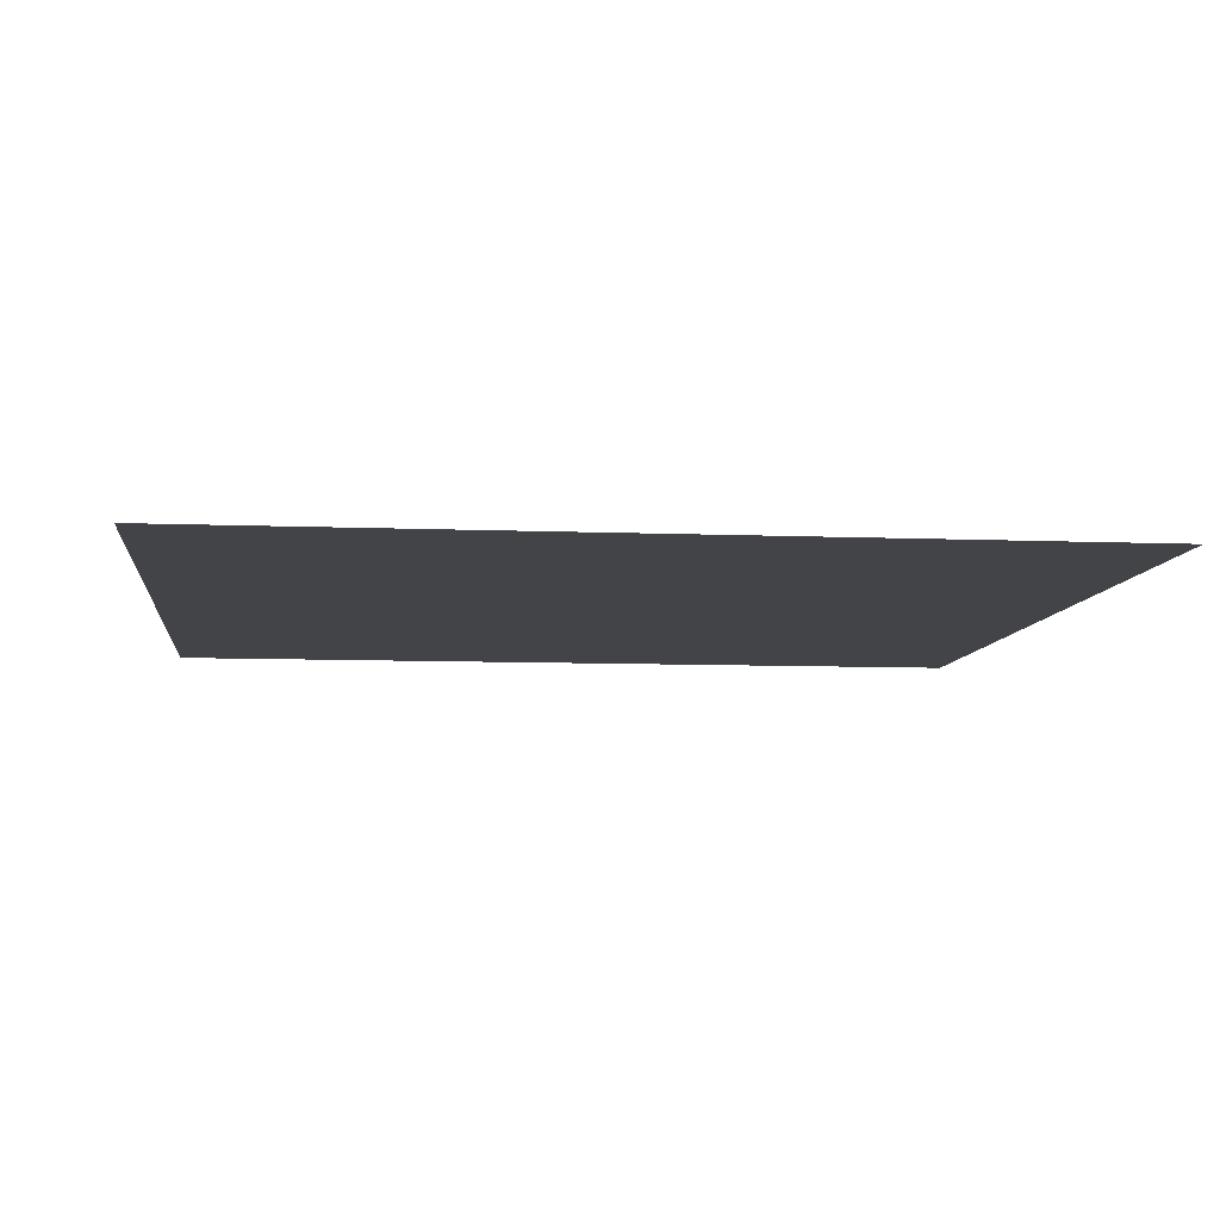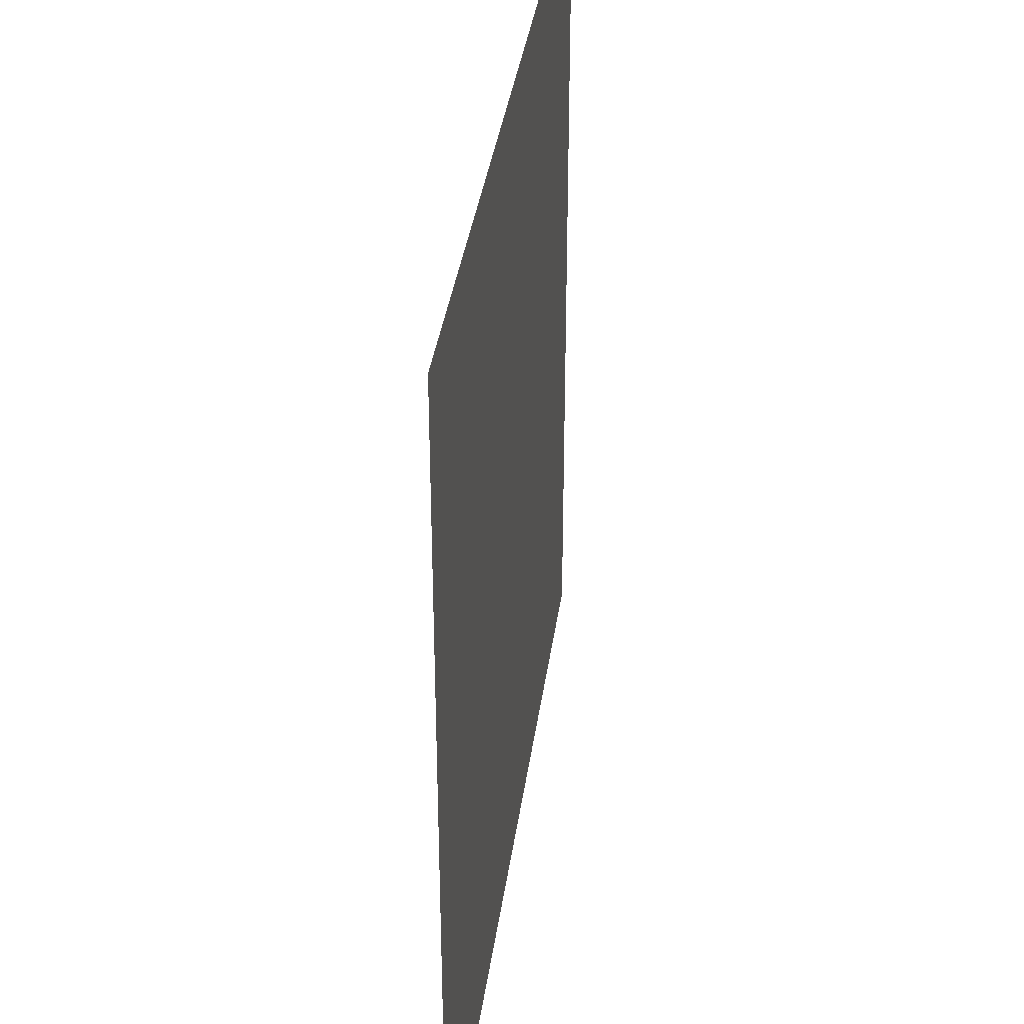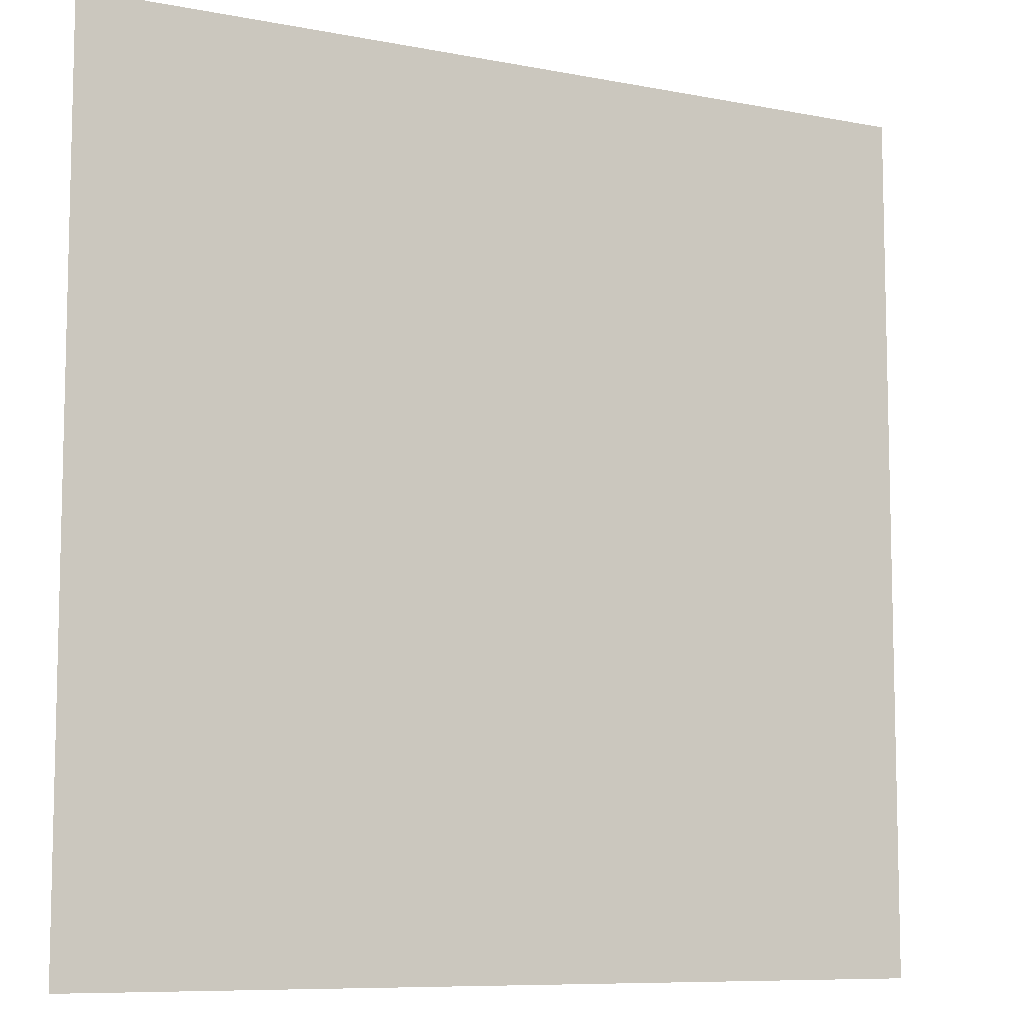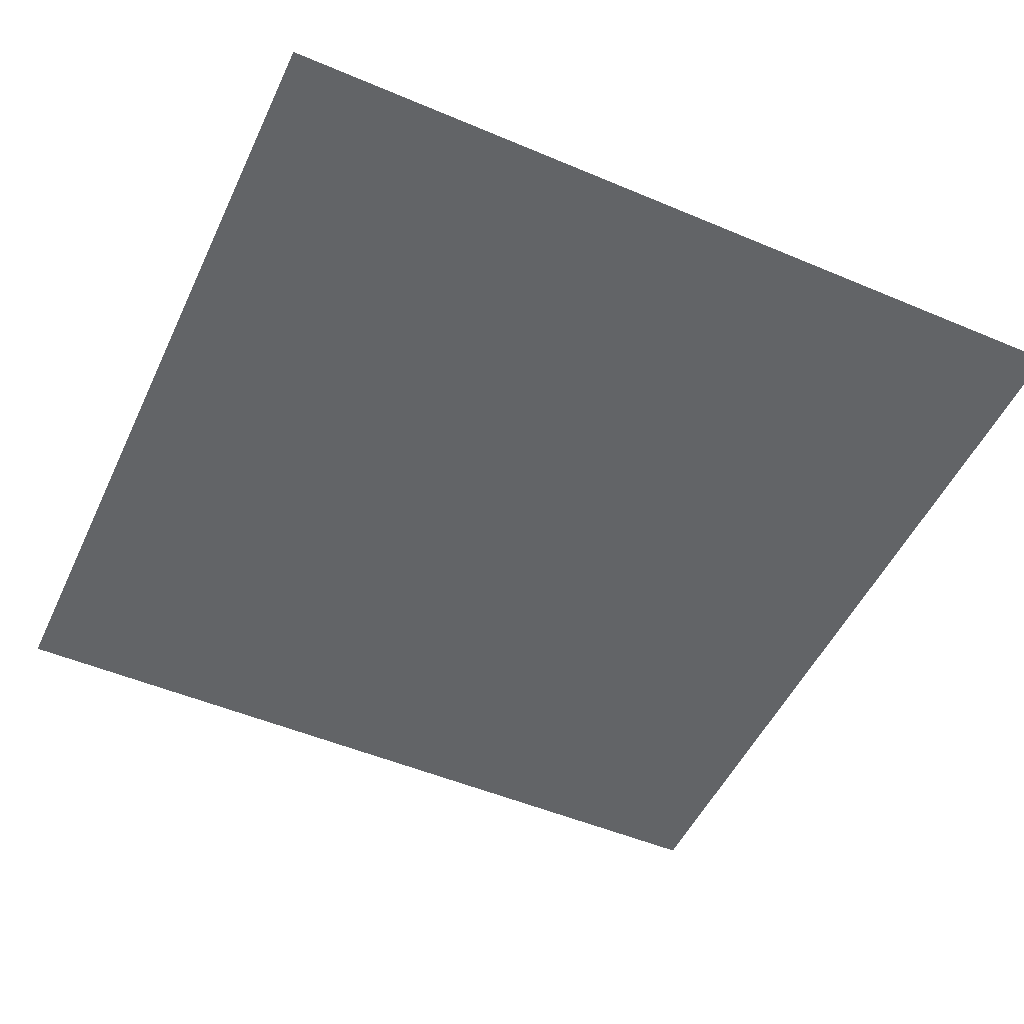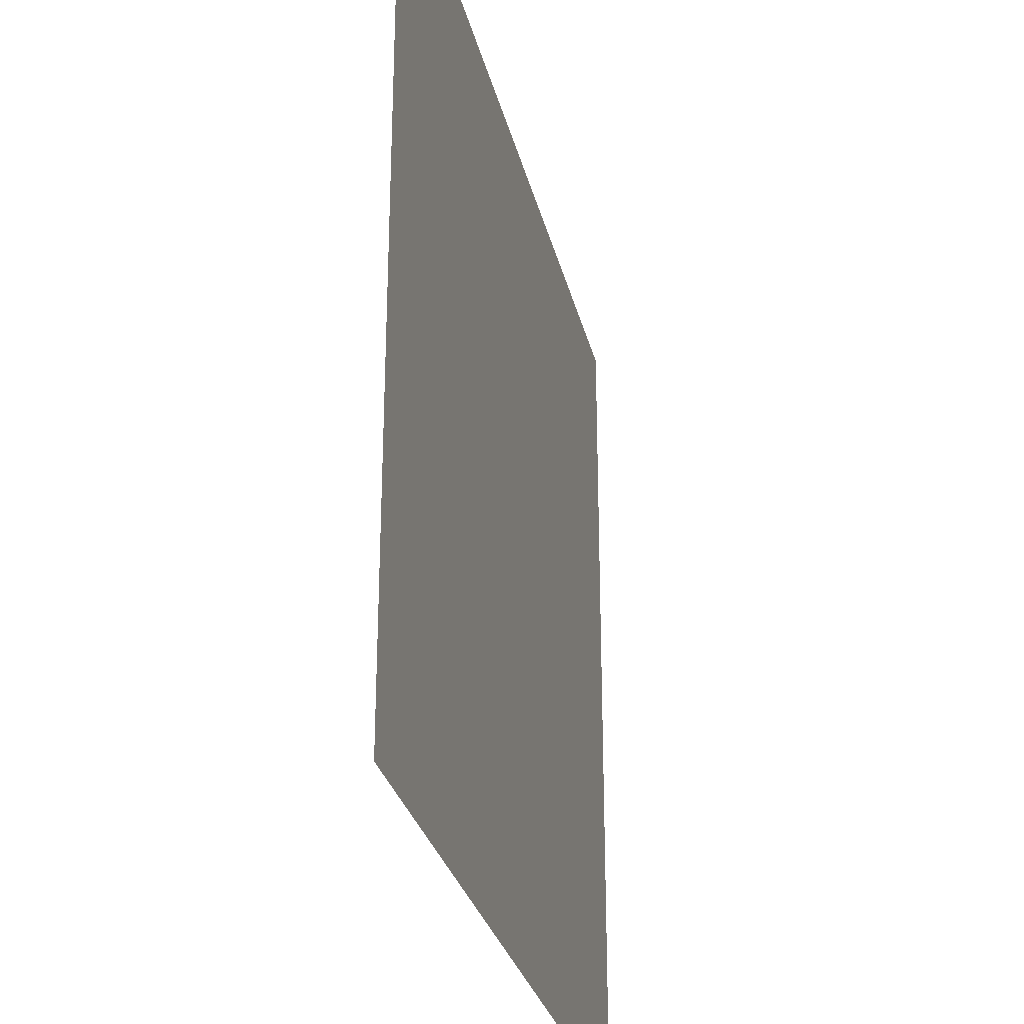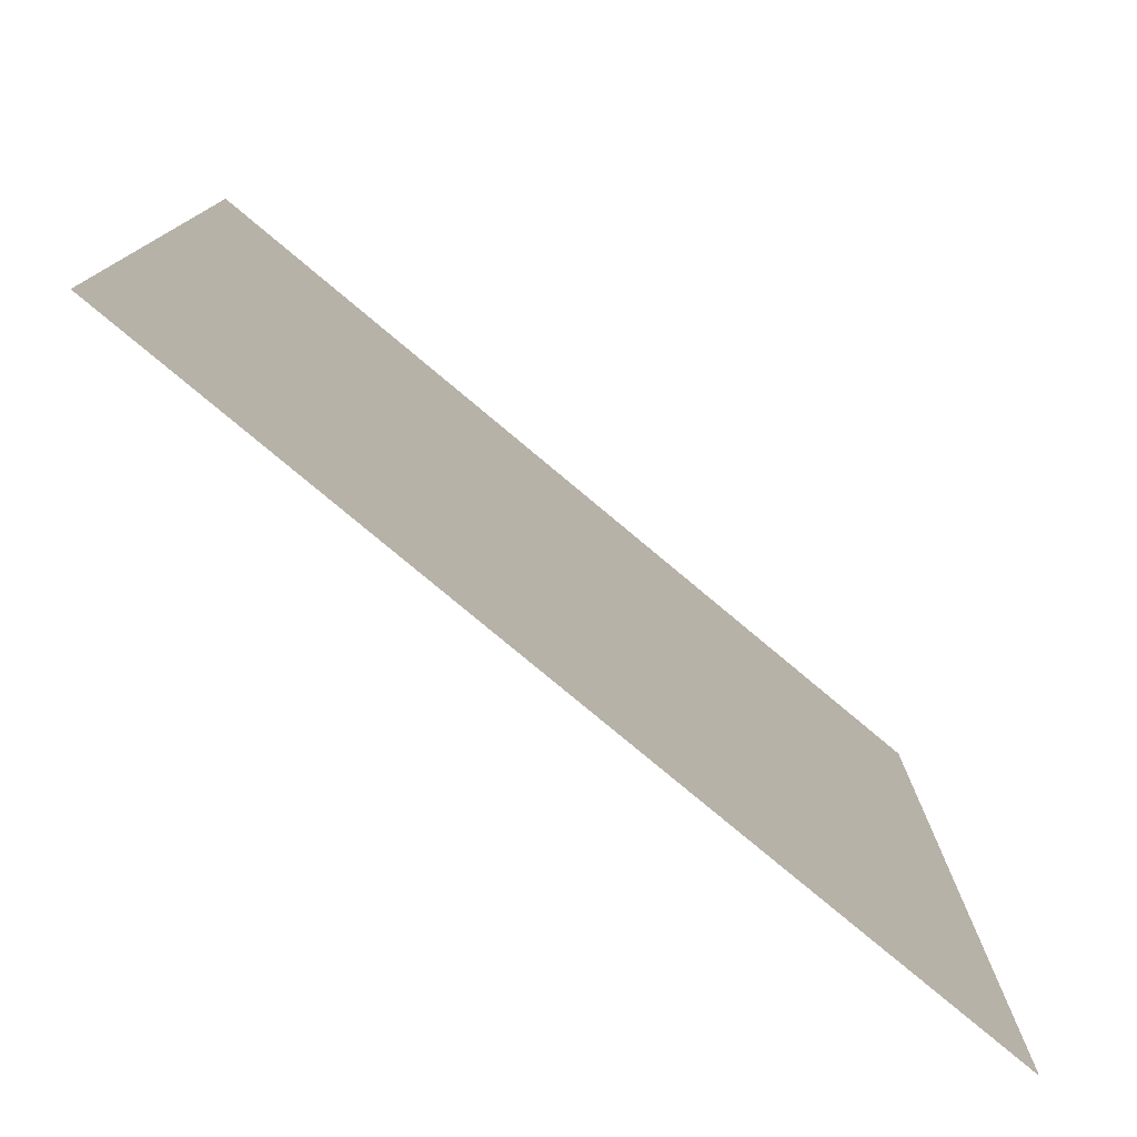
<metadata>
{"format":"obj","ext":"obj","renderer":"f3d","projection":"perspective","resolution":1024,"background":"white","views":[{"elev":-8.0,"azim":83.5,"up":"+Z"},{"elev":36.2,"azim":-82.3,"up":"+Y"},{"elev":-8.6,"azim":152.0,"up":"+Y"},{"elev":-51.1,"azim":65.3,"up":"+Z"},{"elev":-28.9,"azim":-77.1,"up":"+Y"},{"elev":-78.6,"azim":-39.9,"up":"+Y"}]}
</metadata>
<code>
g DecalMesh_MetroArea_Decal_Ground_25__64
v -1 -0.669 0.002651
v -1 -0.997 0.002651
v -0.7131 -0.997 0.002651
v -1 -0.4282 0.002651
v -0.5498 -0.997 0.002651
v -0.4182 -0.997 0.002651
v -1 -0.4282 0.002651
v -1 -0.669 0.002651
v -0.7131 -0.997 0.002651
v -1 -0.4282 0.002651
v -0.7131 -0.997 0.002651
v -0.5498 -0.997 0.002651
v 1 0.9952 0.002651
v -1 0.9952 0.002651
v 0.1792 -0.997 0.002651
v 1 0.9952 0.002651
v 0.1792 -0.997 0.002651
v 1 -0.997 0.002651
v -1 0.9952 0.002651
v -1 -0.4282 0.002651
v -0.4182 -0.997 0.002651
v -1 0.9952 0.002651
v -0.4182 -0.997 0.002651
v 0.1792 -0.997 0.002651
v 1 0.9952 0.002651
v 0.9864 1.003 0.002651
v -1 0.9985 0.002651
v 1 0.9952 0.002651
v -1 0.9985 0.002651
v -1 0.9952 0.002651
v 0.9864 1.003 0.002651
v -1 1.003 0.002651
v -1 0.9985 0.002651
v 1 0.9952 0.002651
v 1 1.003 0.002651
v 0.9864 1.003 0.002651
v 0.028 0.01351 0.001486
v 0.028 1.003 0.001486
v -1 0.5938 0.001486
v 0.028 0.01351 0.001486
v -1 0.5938 0.001486
v -1 0.01351 0.001486
v 0.028 1.003 0.001486
v -1 1.003 0.001486
v -1 0.5938 0.001486
v 0.028 0.01351 0.001486
v -1 0.01351 0.001486
v -0.653 -0.997 0.001486
v 0.028 0.01351 0.001486
v -0.653 -0.997 0.001486
v 0.028 -0.997 0.001486
v -1 0.01351 0.001486
v -1 -0.997 0.001486
v -0.653 -0.997 0.001486
v 0.028 0.01351 0.001486
v 0.028 -0.997 0.001486
v 0.5667 -0.997 0.001486
v 1 0.01351 0.001486
v 0.028 0.01351 0.001486
v 0.5667 -0.997 0.001486
v 1 0.01351 0.001486
v 0.5667 -0.997 0.001486
v 1 -0.997 0.001486
v 0.028 0.01351 0.001486
v 1 0.01351 0.001486
v 0.6789 1.003 0.001486
v 0.028 0.01351 0.001486
v 0.6789 1.003 0.001486
v 0.028 1.003 0.001486
v 1 0.01351 0.001486
v 1 1.003 0.001486
v 0.6789 1.003 0.001486
g DecalMesh_MetroArea_Decal_Ground_25__64_0
f 3 2 1
f 6 5 4
f 9 8 7
f 12 11 10
f 15 14 13
f 18 17 16
f 21 20 19
f 24 23 22
f 27 26 25
f 30 29 28
f 33 32 31
f 36 35 34
f 39 38 37
f 42 41 40
f 45 44 43
f 48 47 46
f 51 50 49
f 54 53 52
f 57 56 55
f 60 59 58
f 63 62 61
f 66 65 64
f 69 68 67
f 72 71 70

</code>
